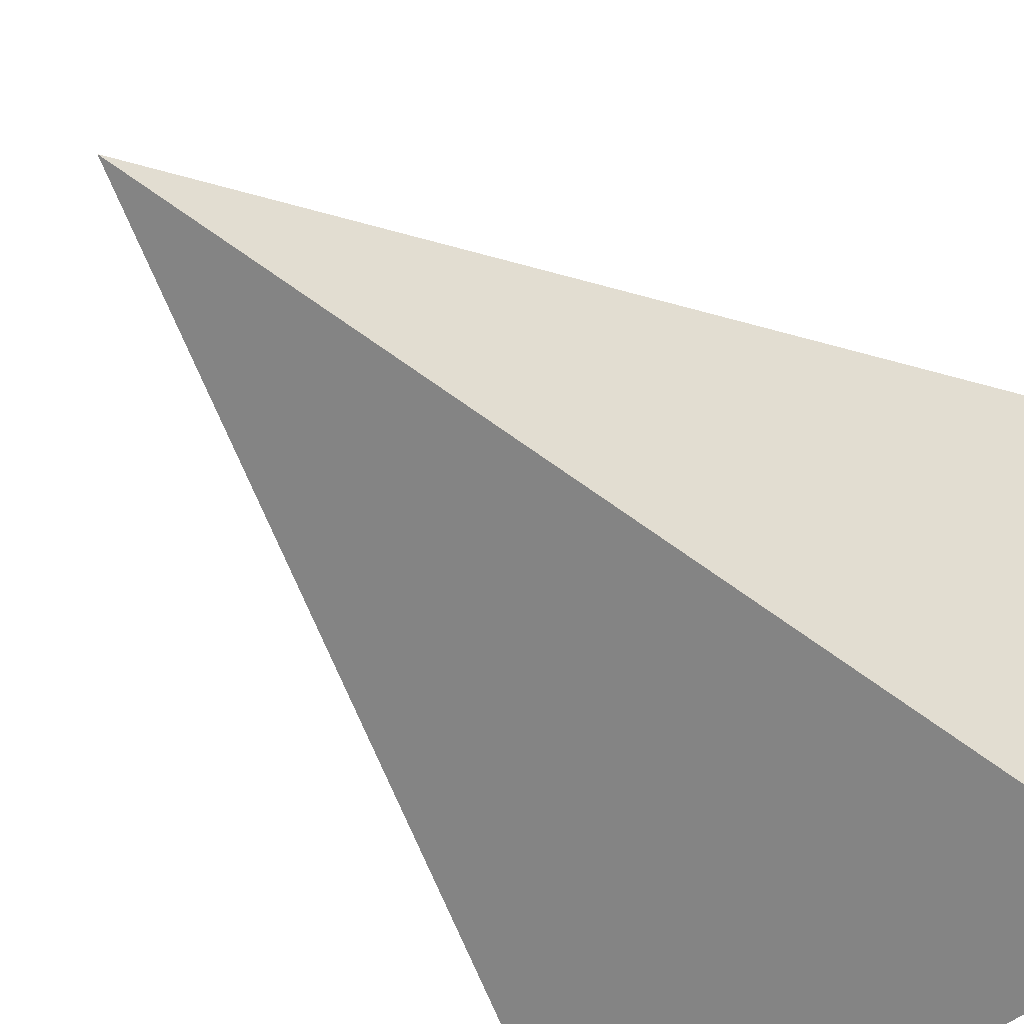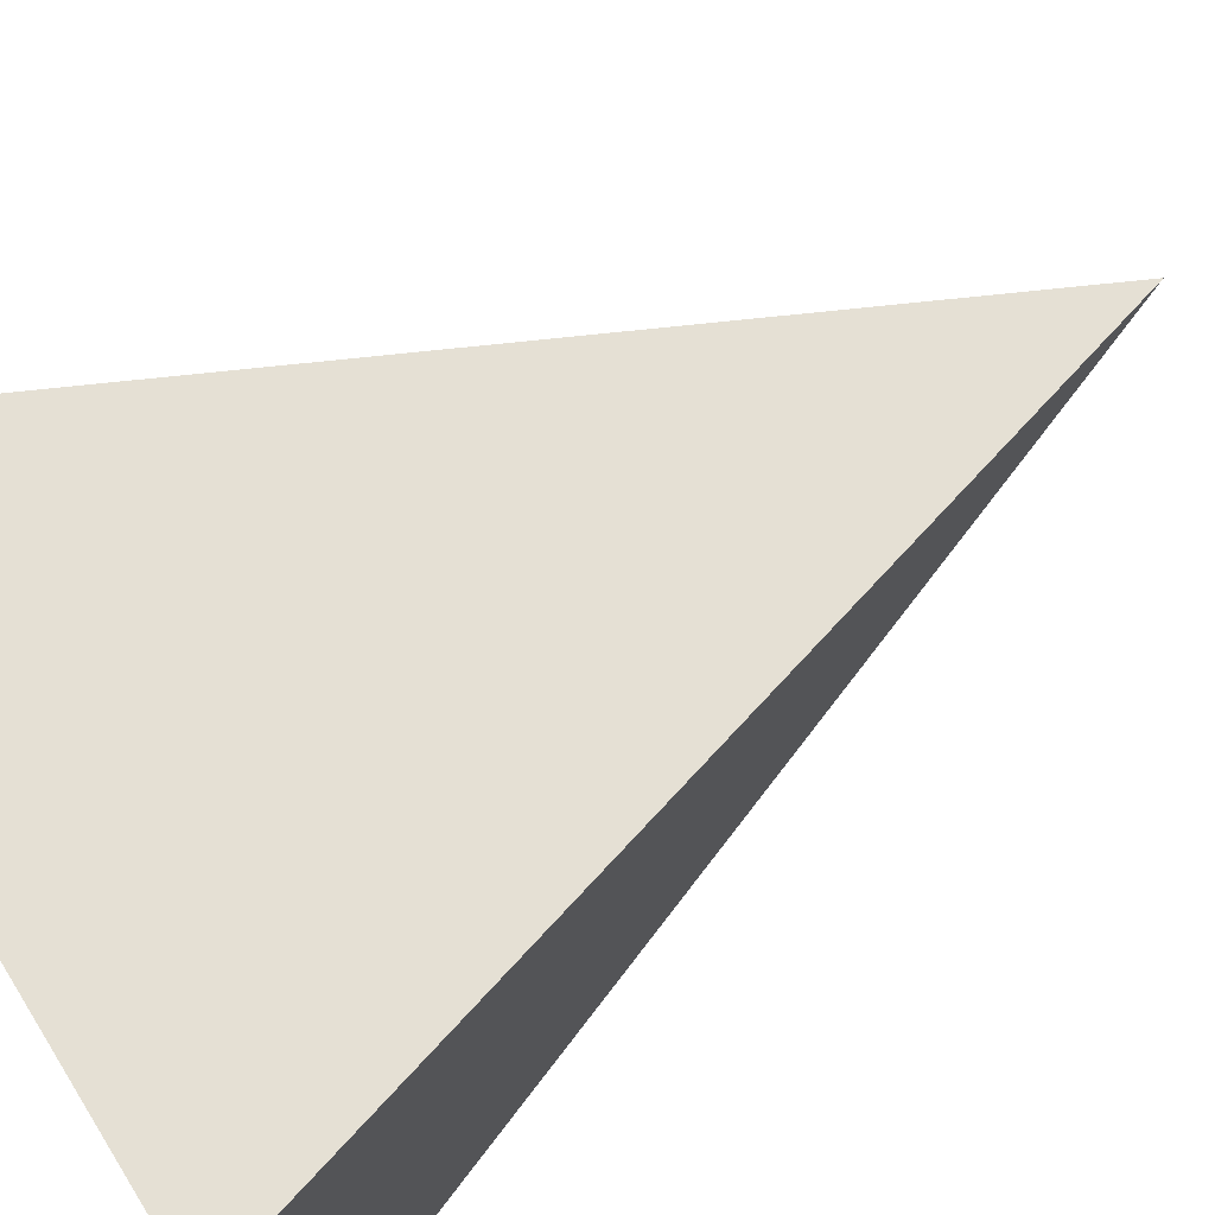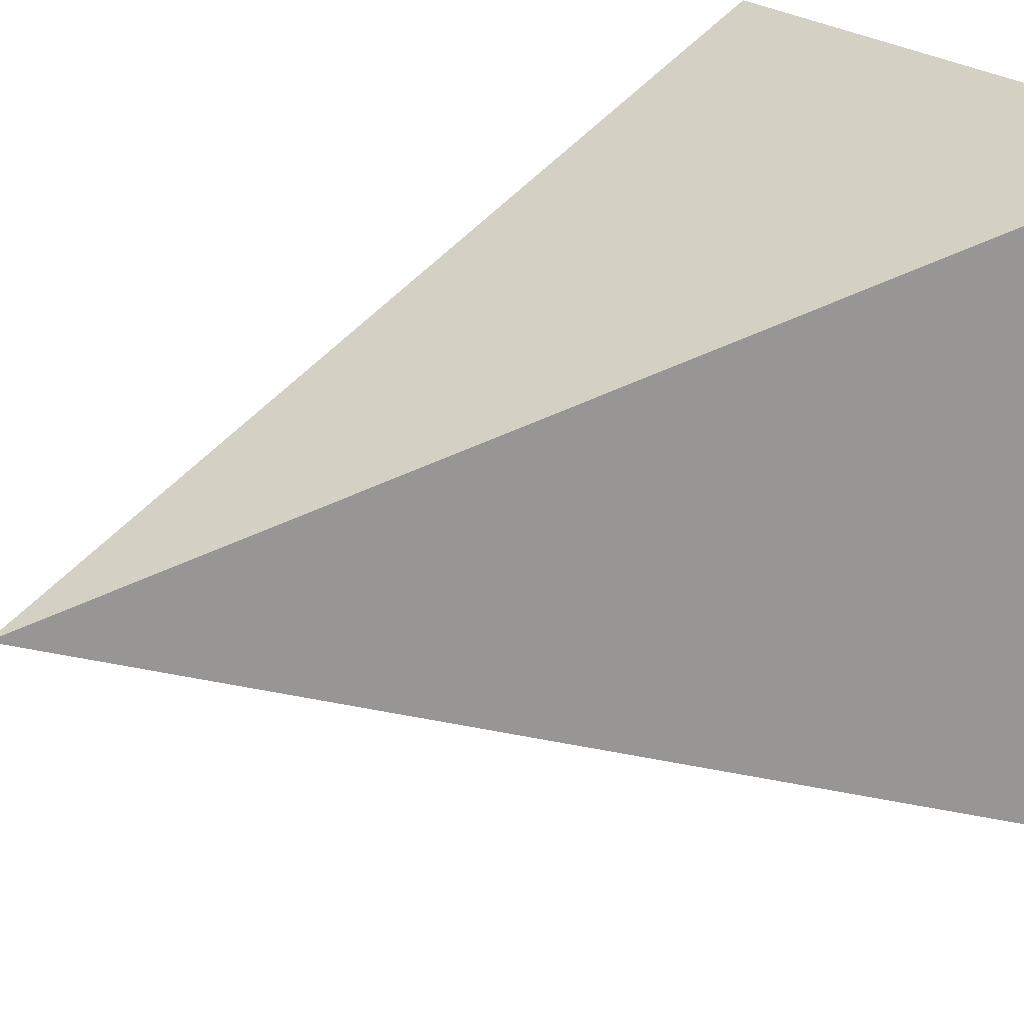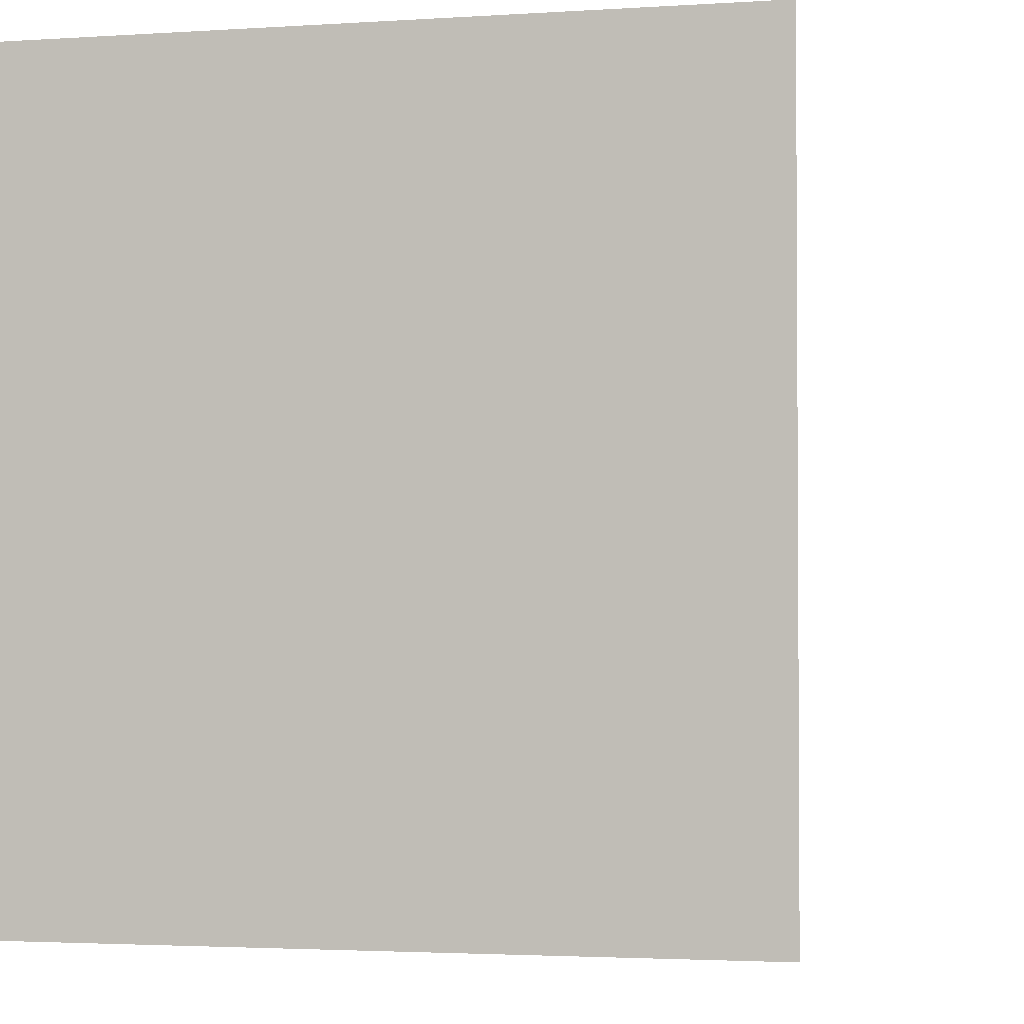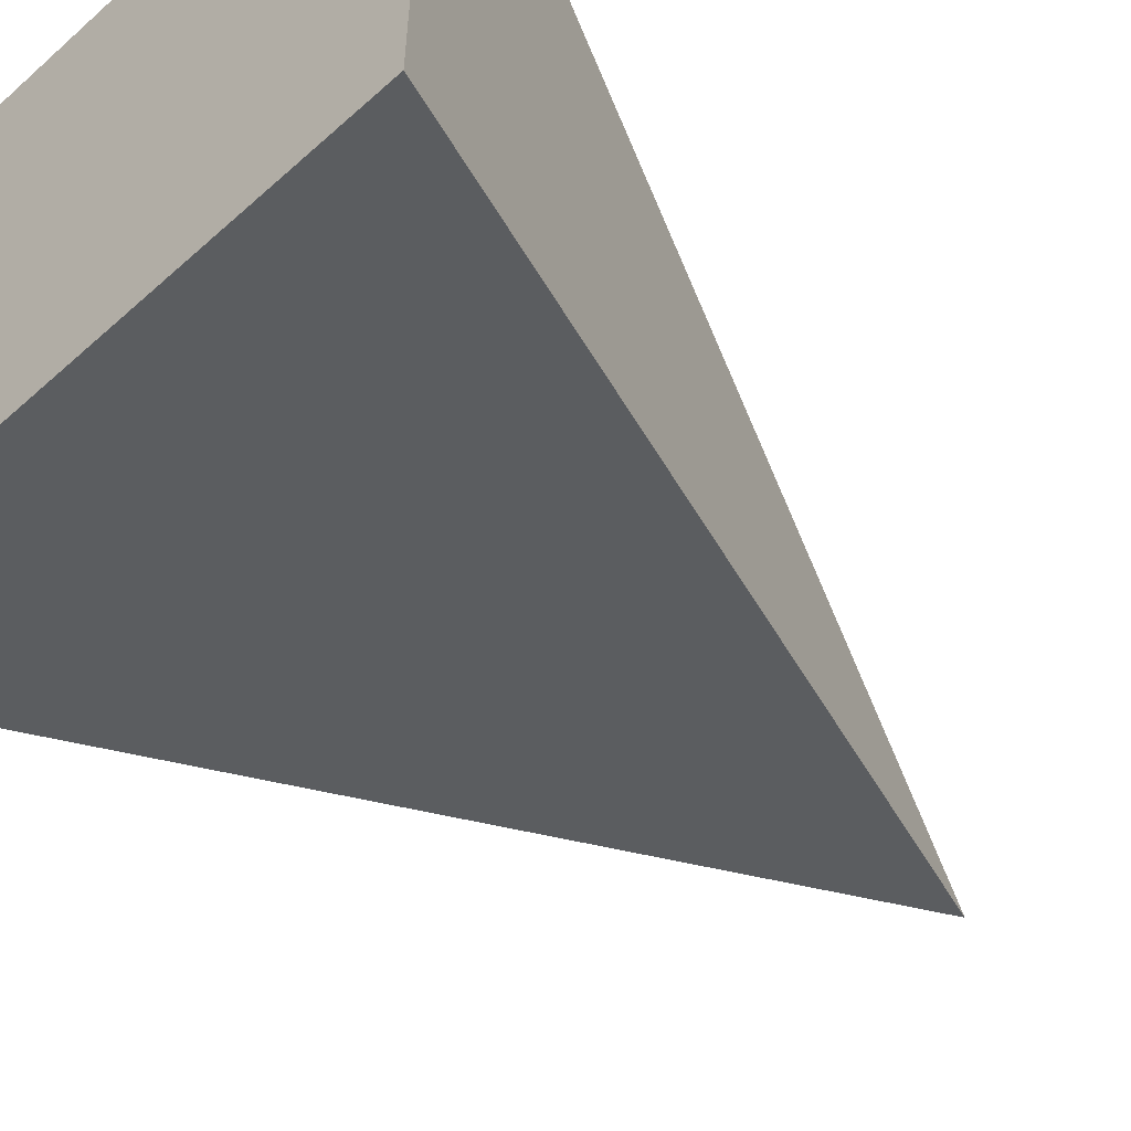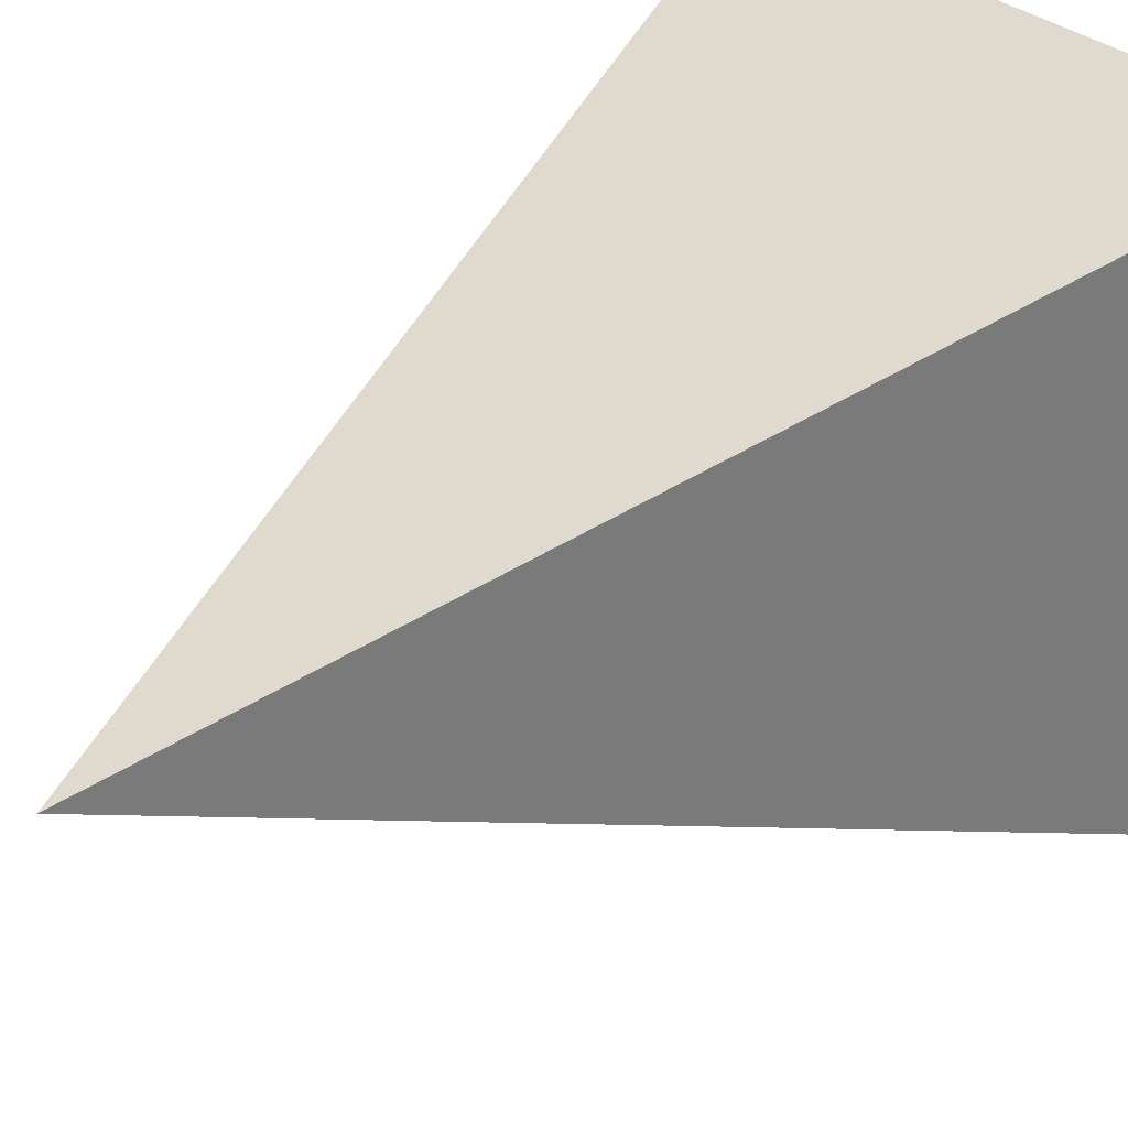
<metadata>
{"format":"obj","ext":"obj","renderer":"f3d","projection":"perspective","resolution":1024,"background":"white","views":[{"elev":-49.8,"azim":-138.5,"up":"+Z"},{"elev":72.2,"azim":58.1,"up":"+Z"},{"elev":21.9,"azim":-123.5,"up":"+Z"},{"elev":-2.4,"azim":14.5,"up":"+Z"},{"elev":-55.9,"azim":43.2,"up":"+Z"},{"elev":32.9,"azim":-131.1,"up":"+Z"}]}
</metadata>
<code>
v  0 2.189 0
v  -1 -0.8105 1
v  1 -0.8105 1
v  1 -0.8105 -1
v  -1 -0.8105 -1
v  0 -0.8105 0
g Pyramid002
f 1 2 3
f 1 3 4
f 1 4 5
f 1 5 2
f 2 6 3
f 3 6 4
f 4 6 5
f 5 6 2

</code>
